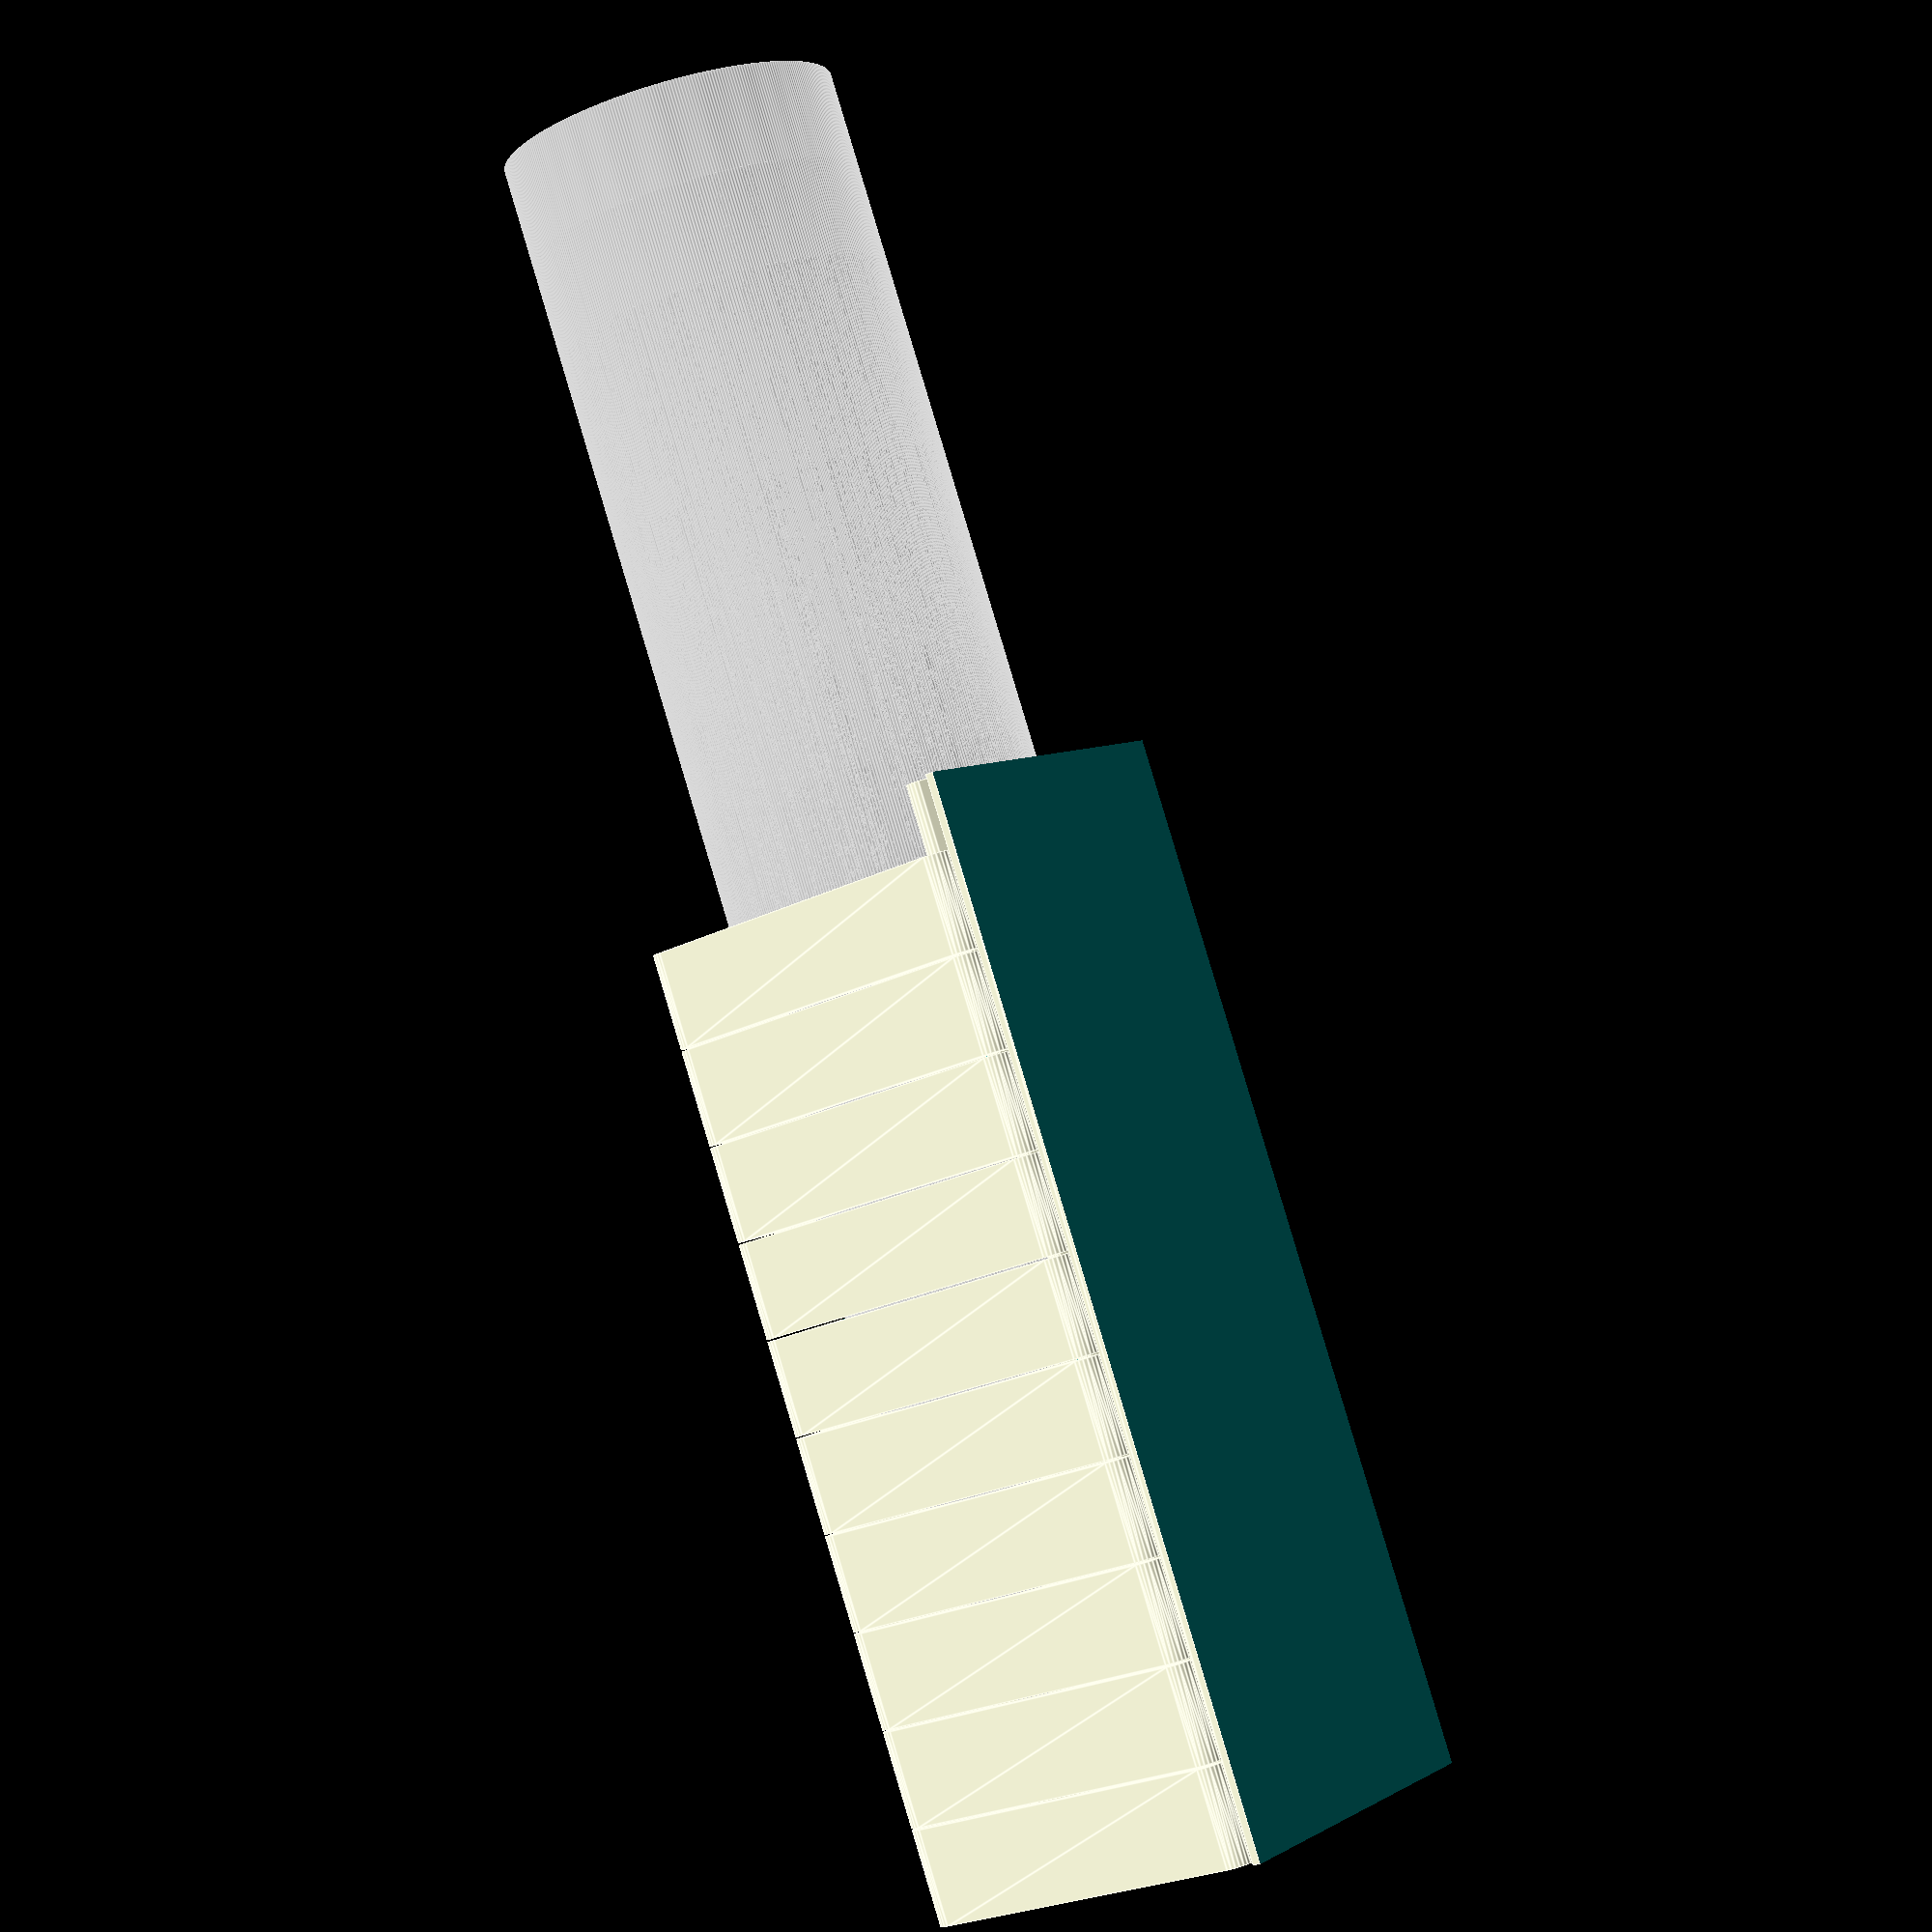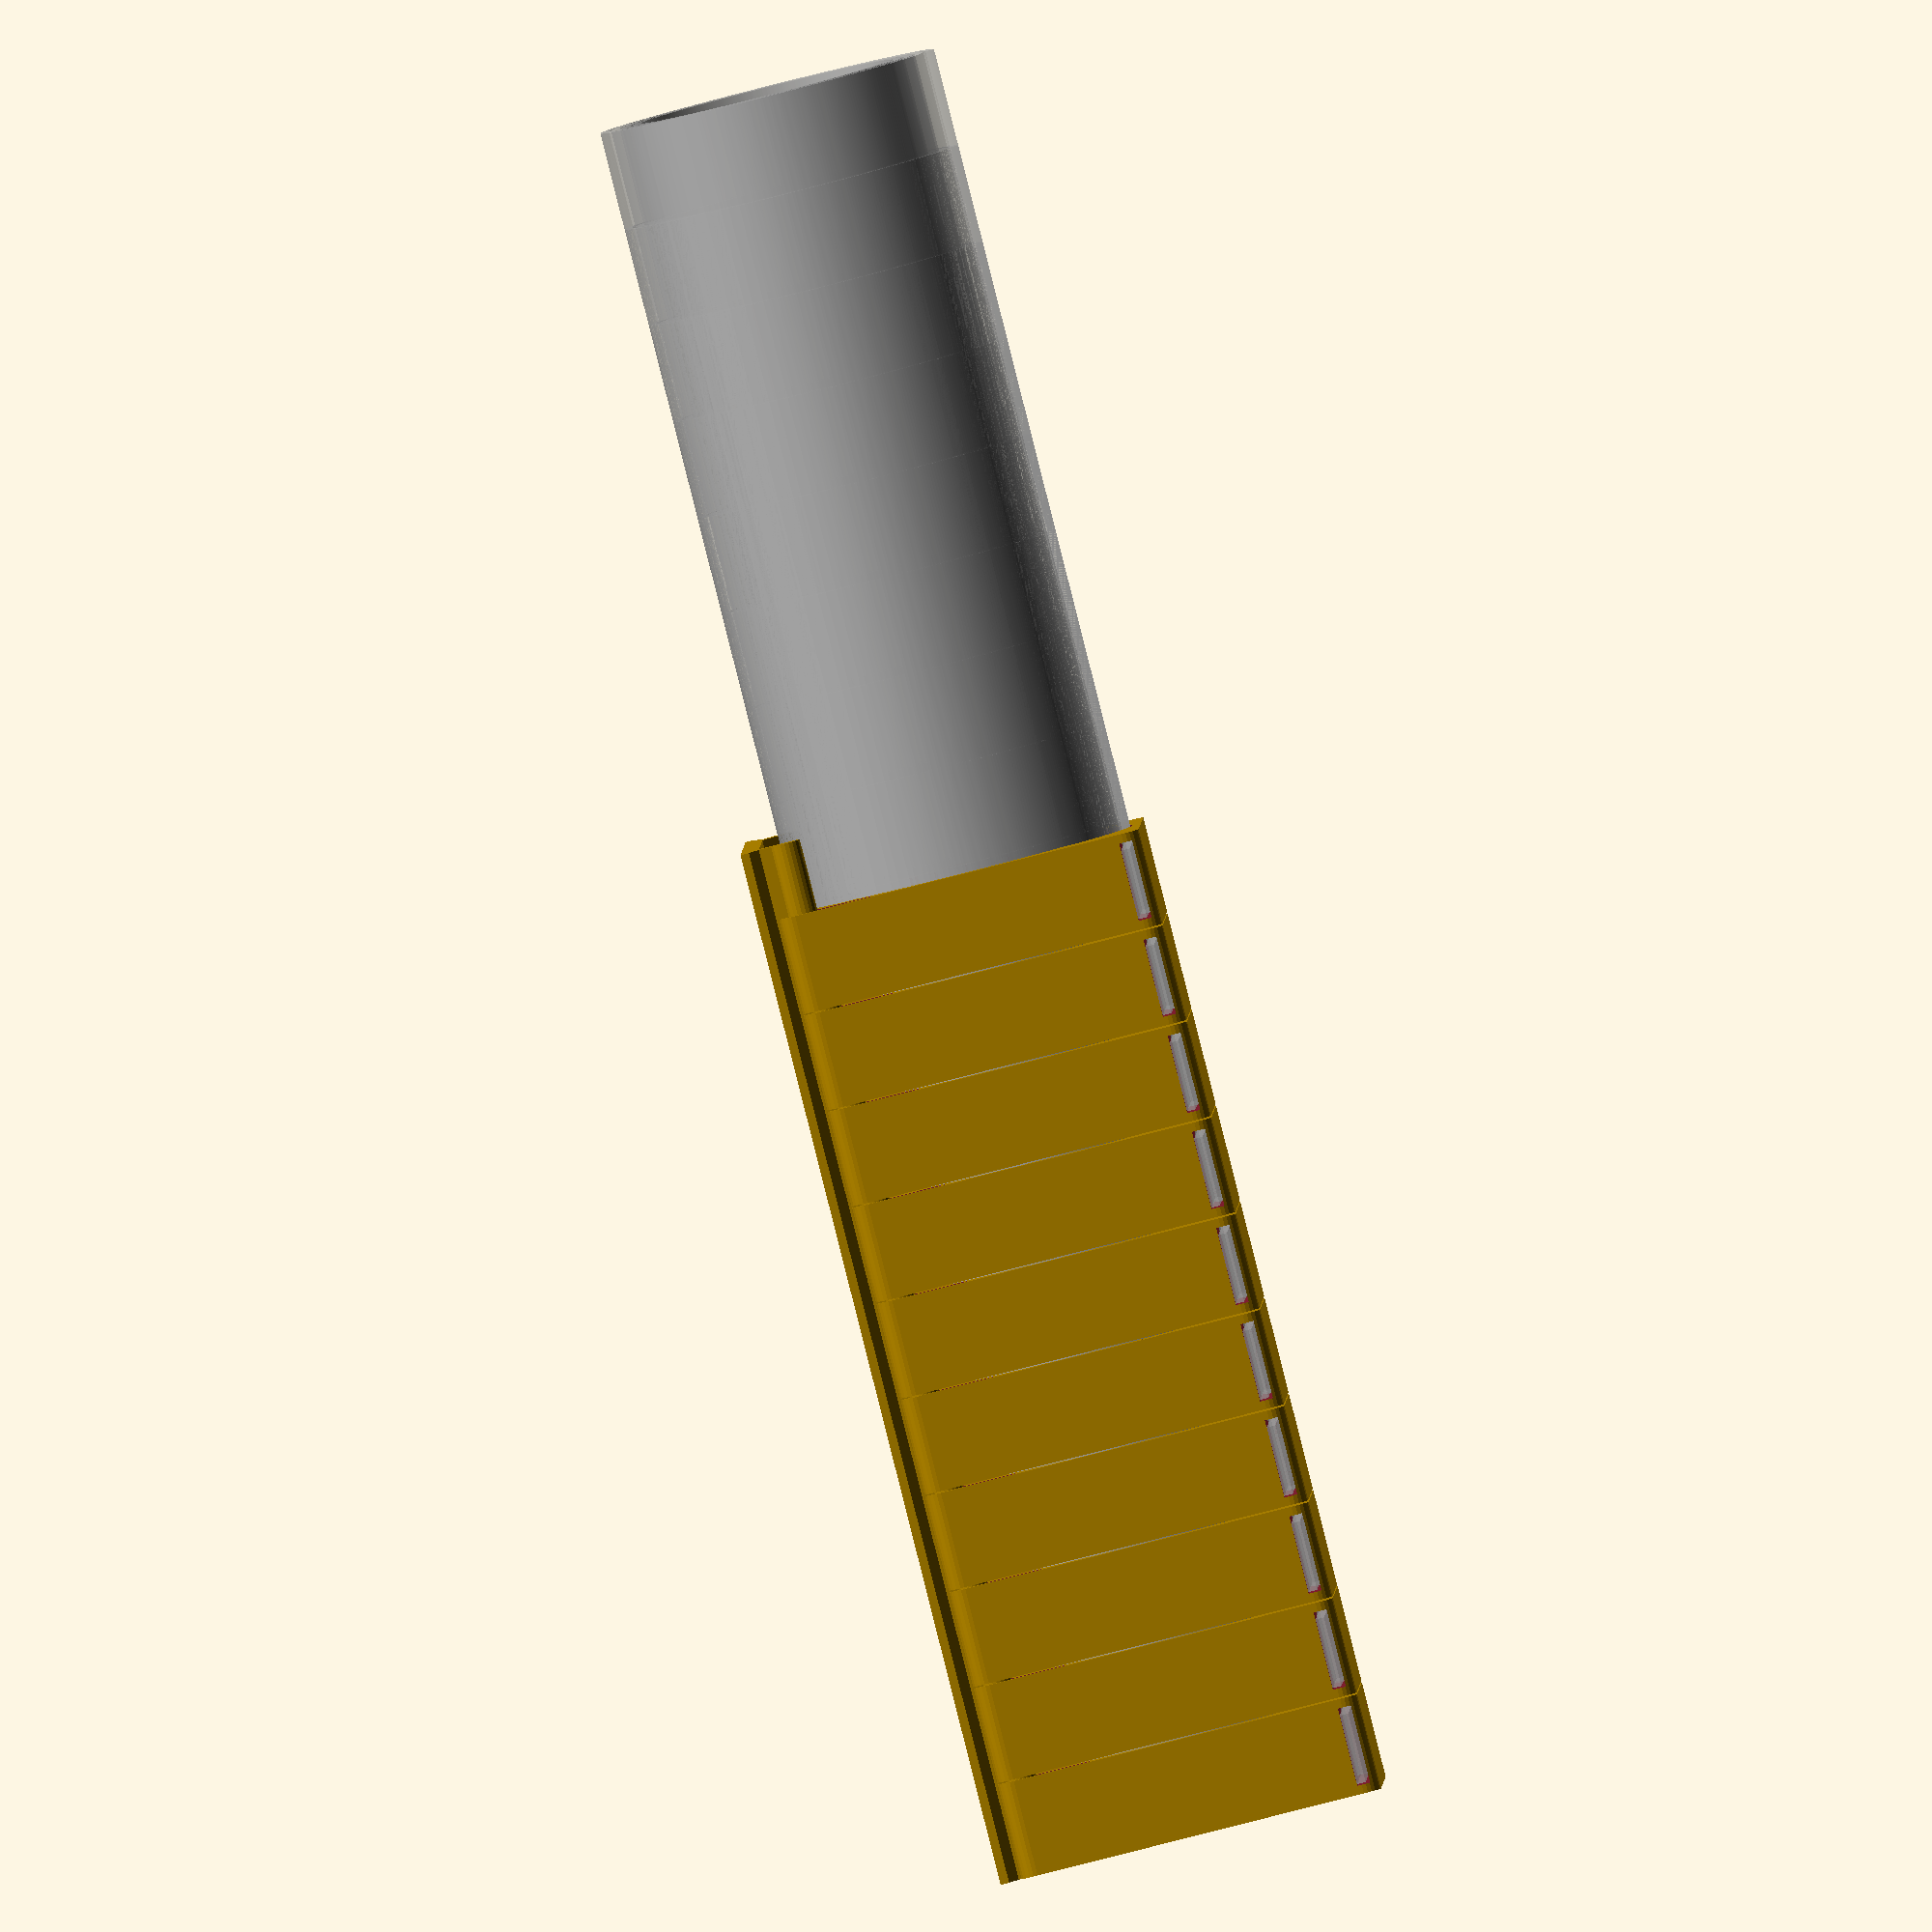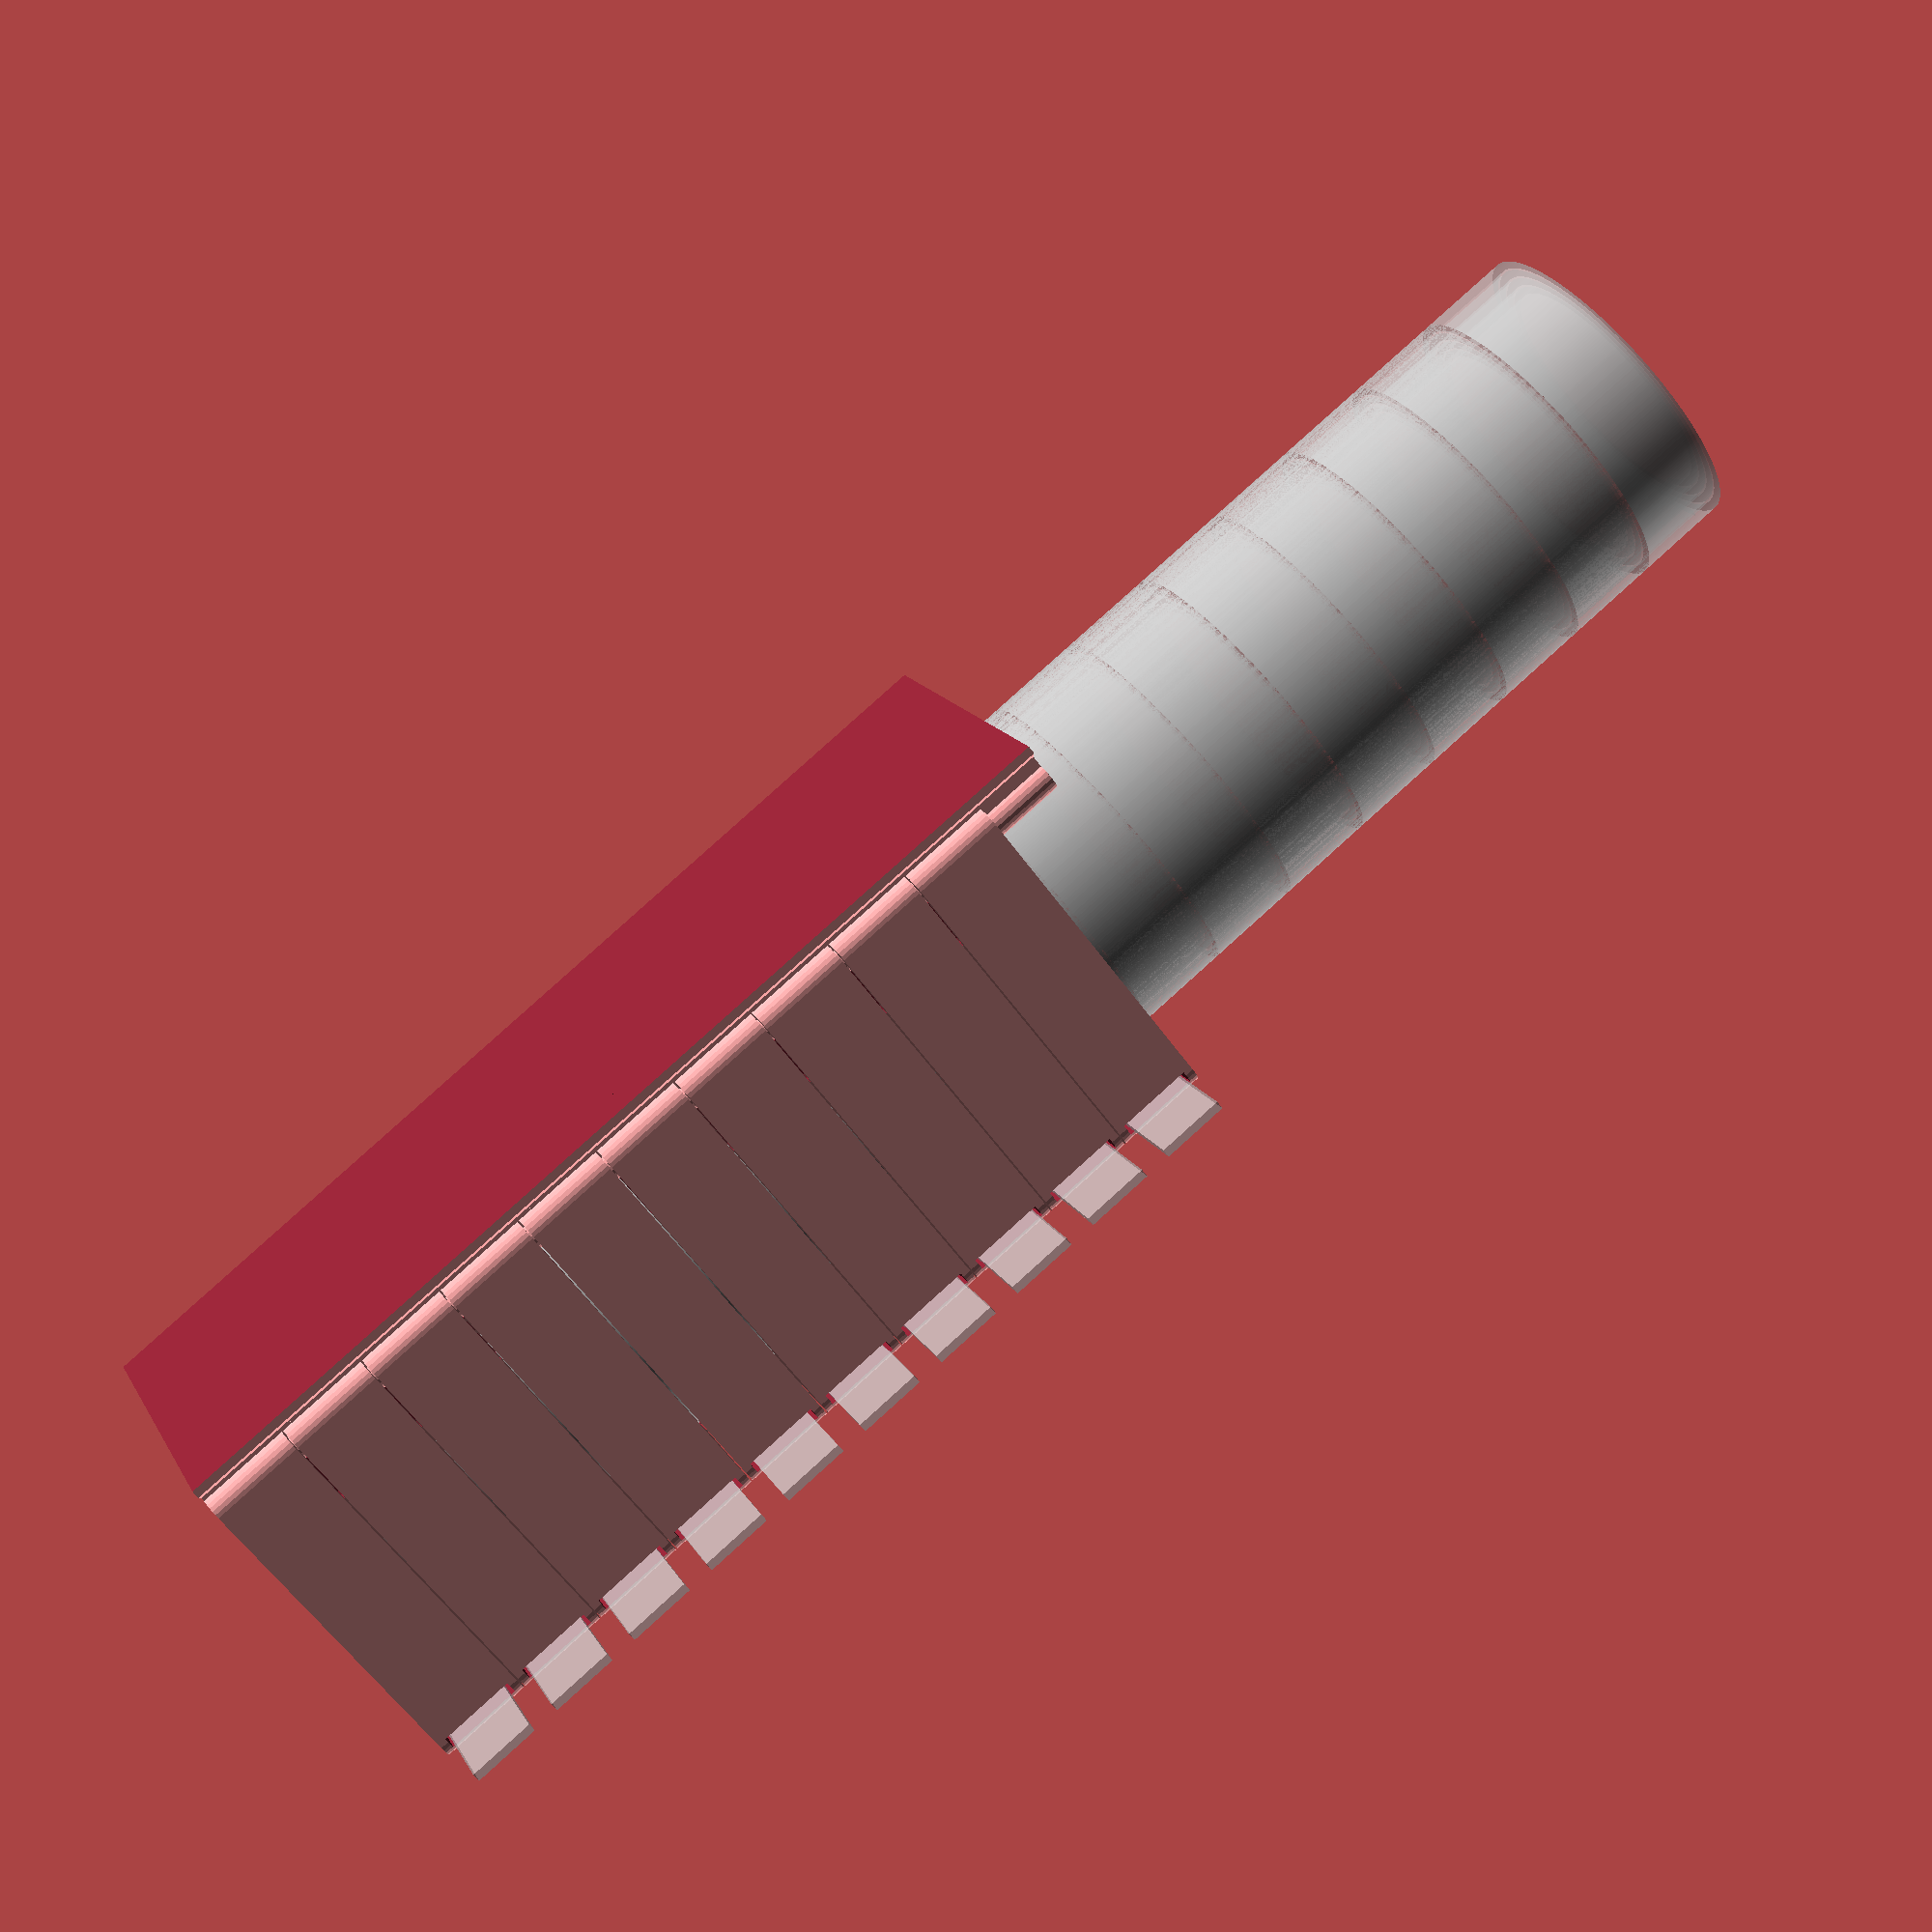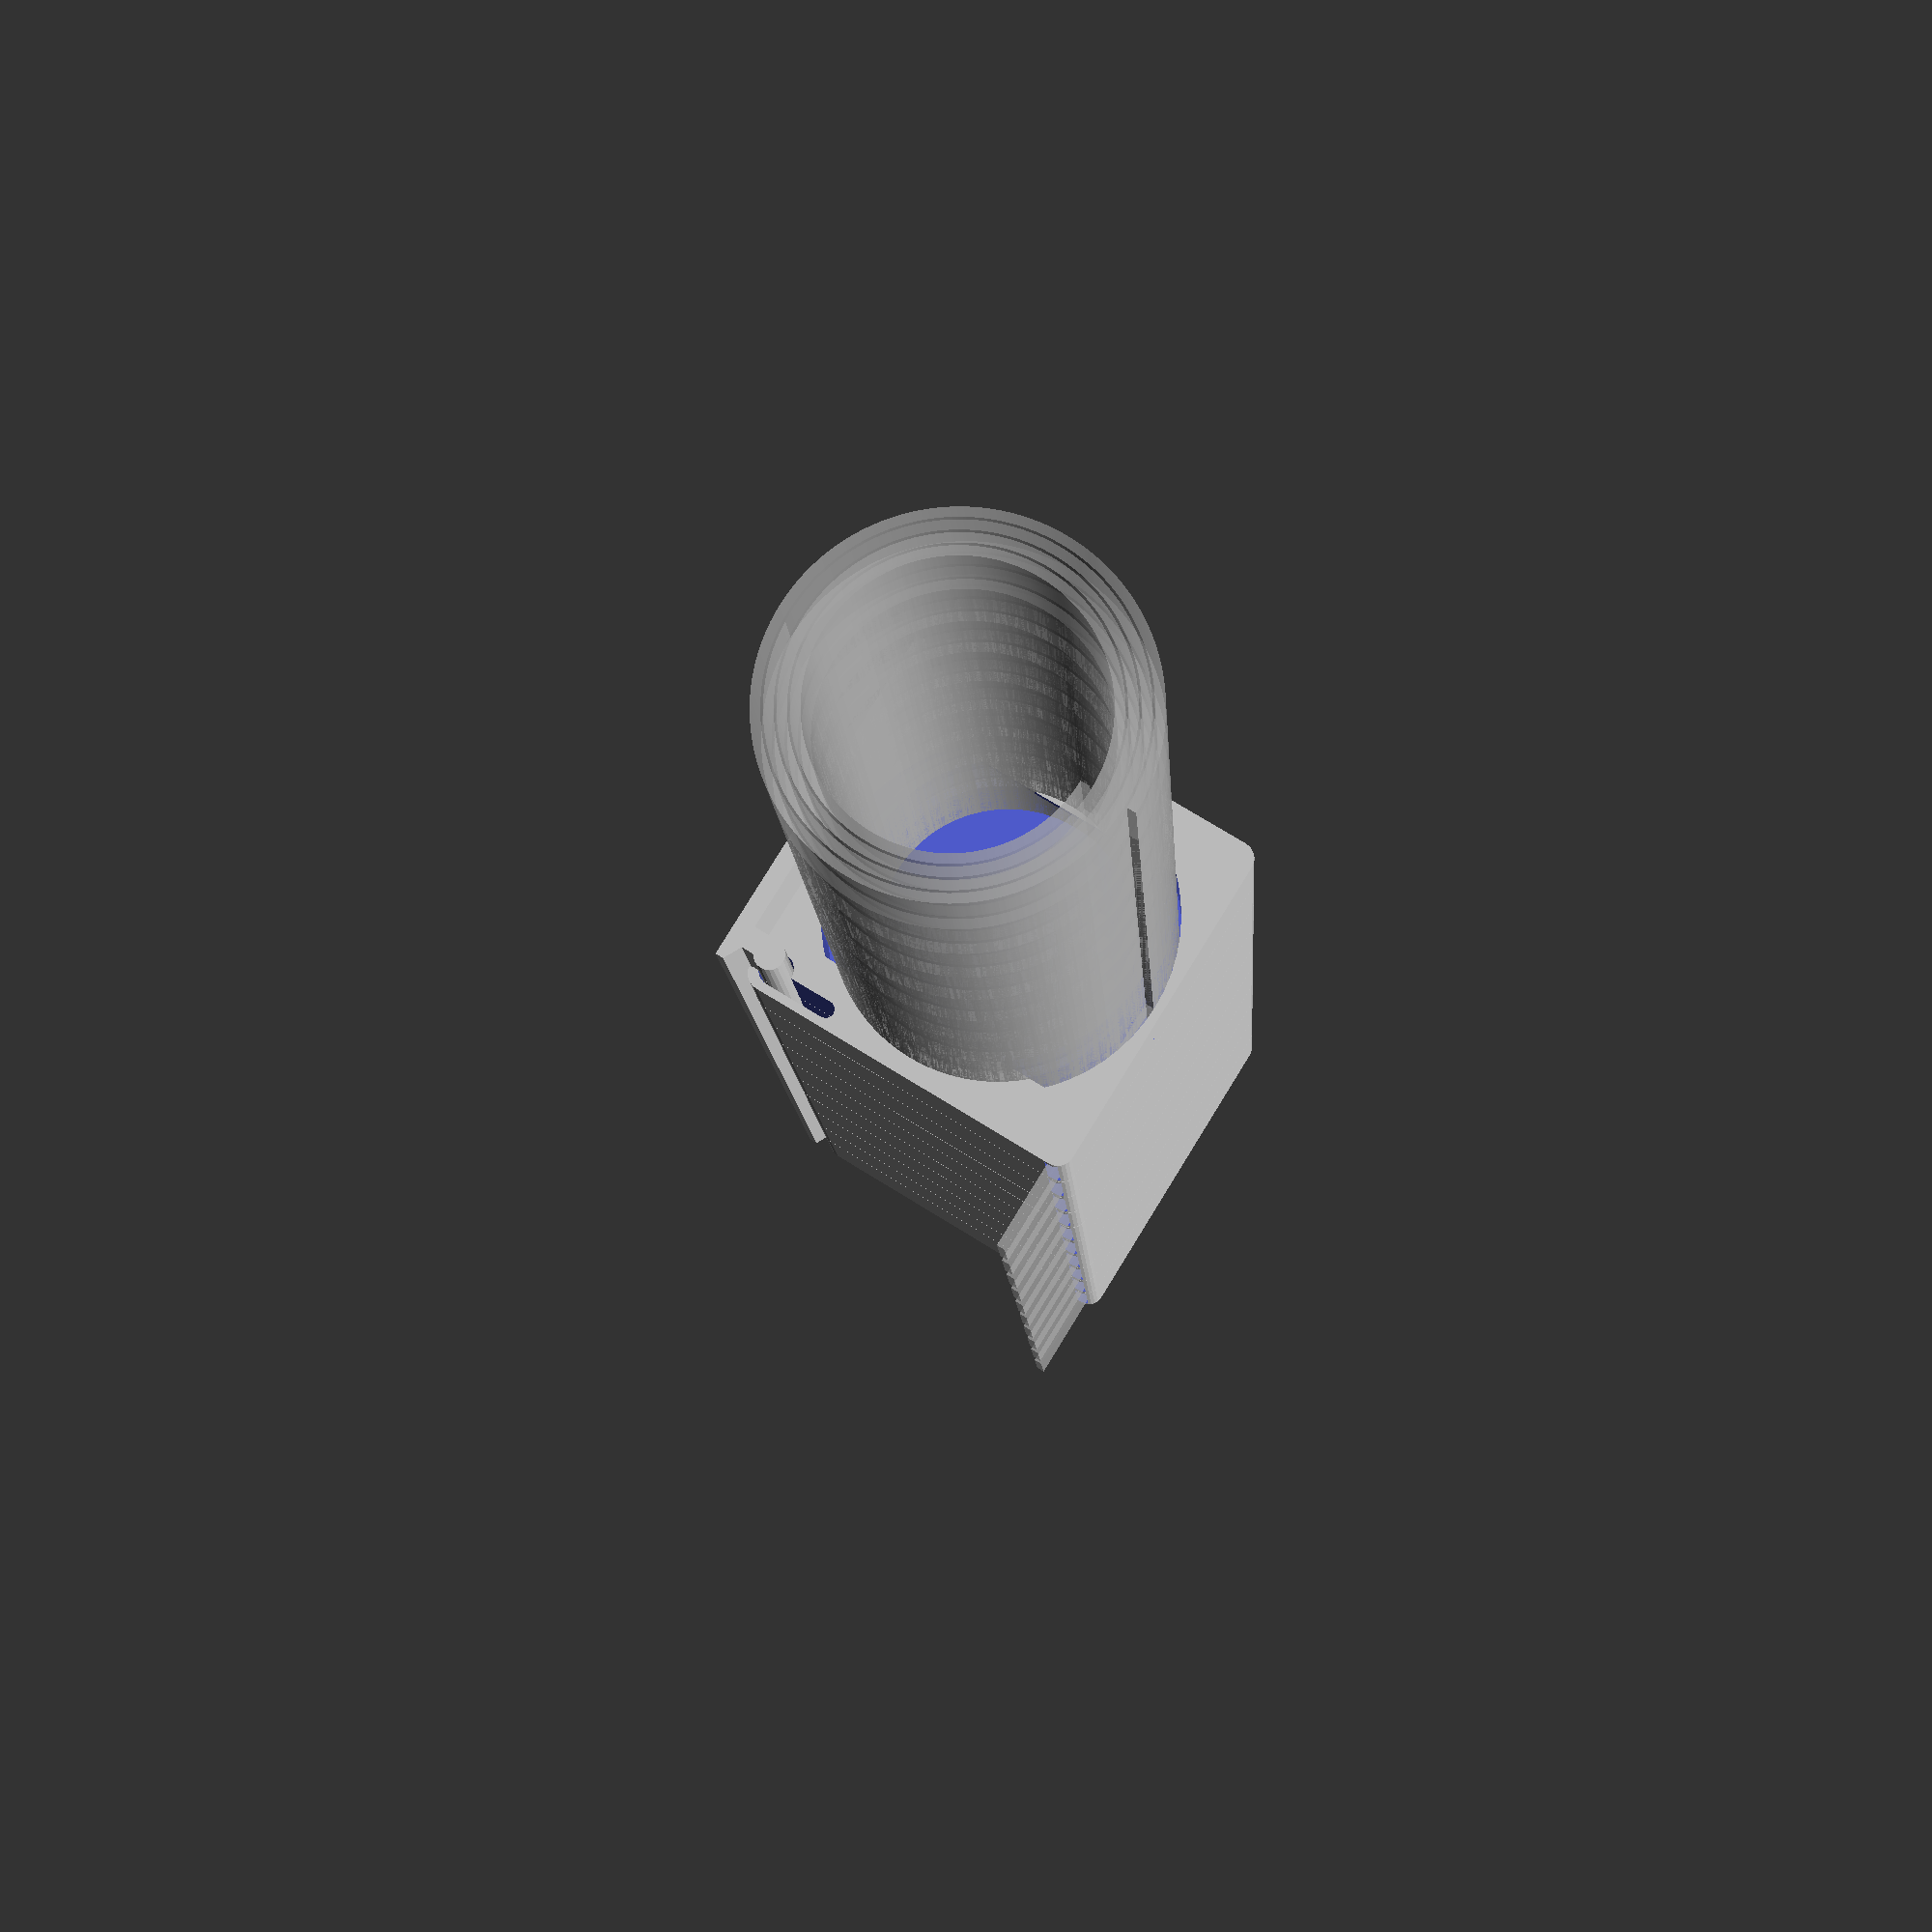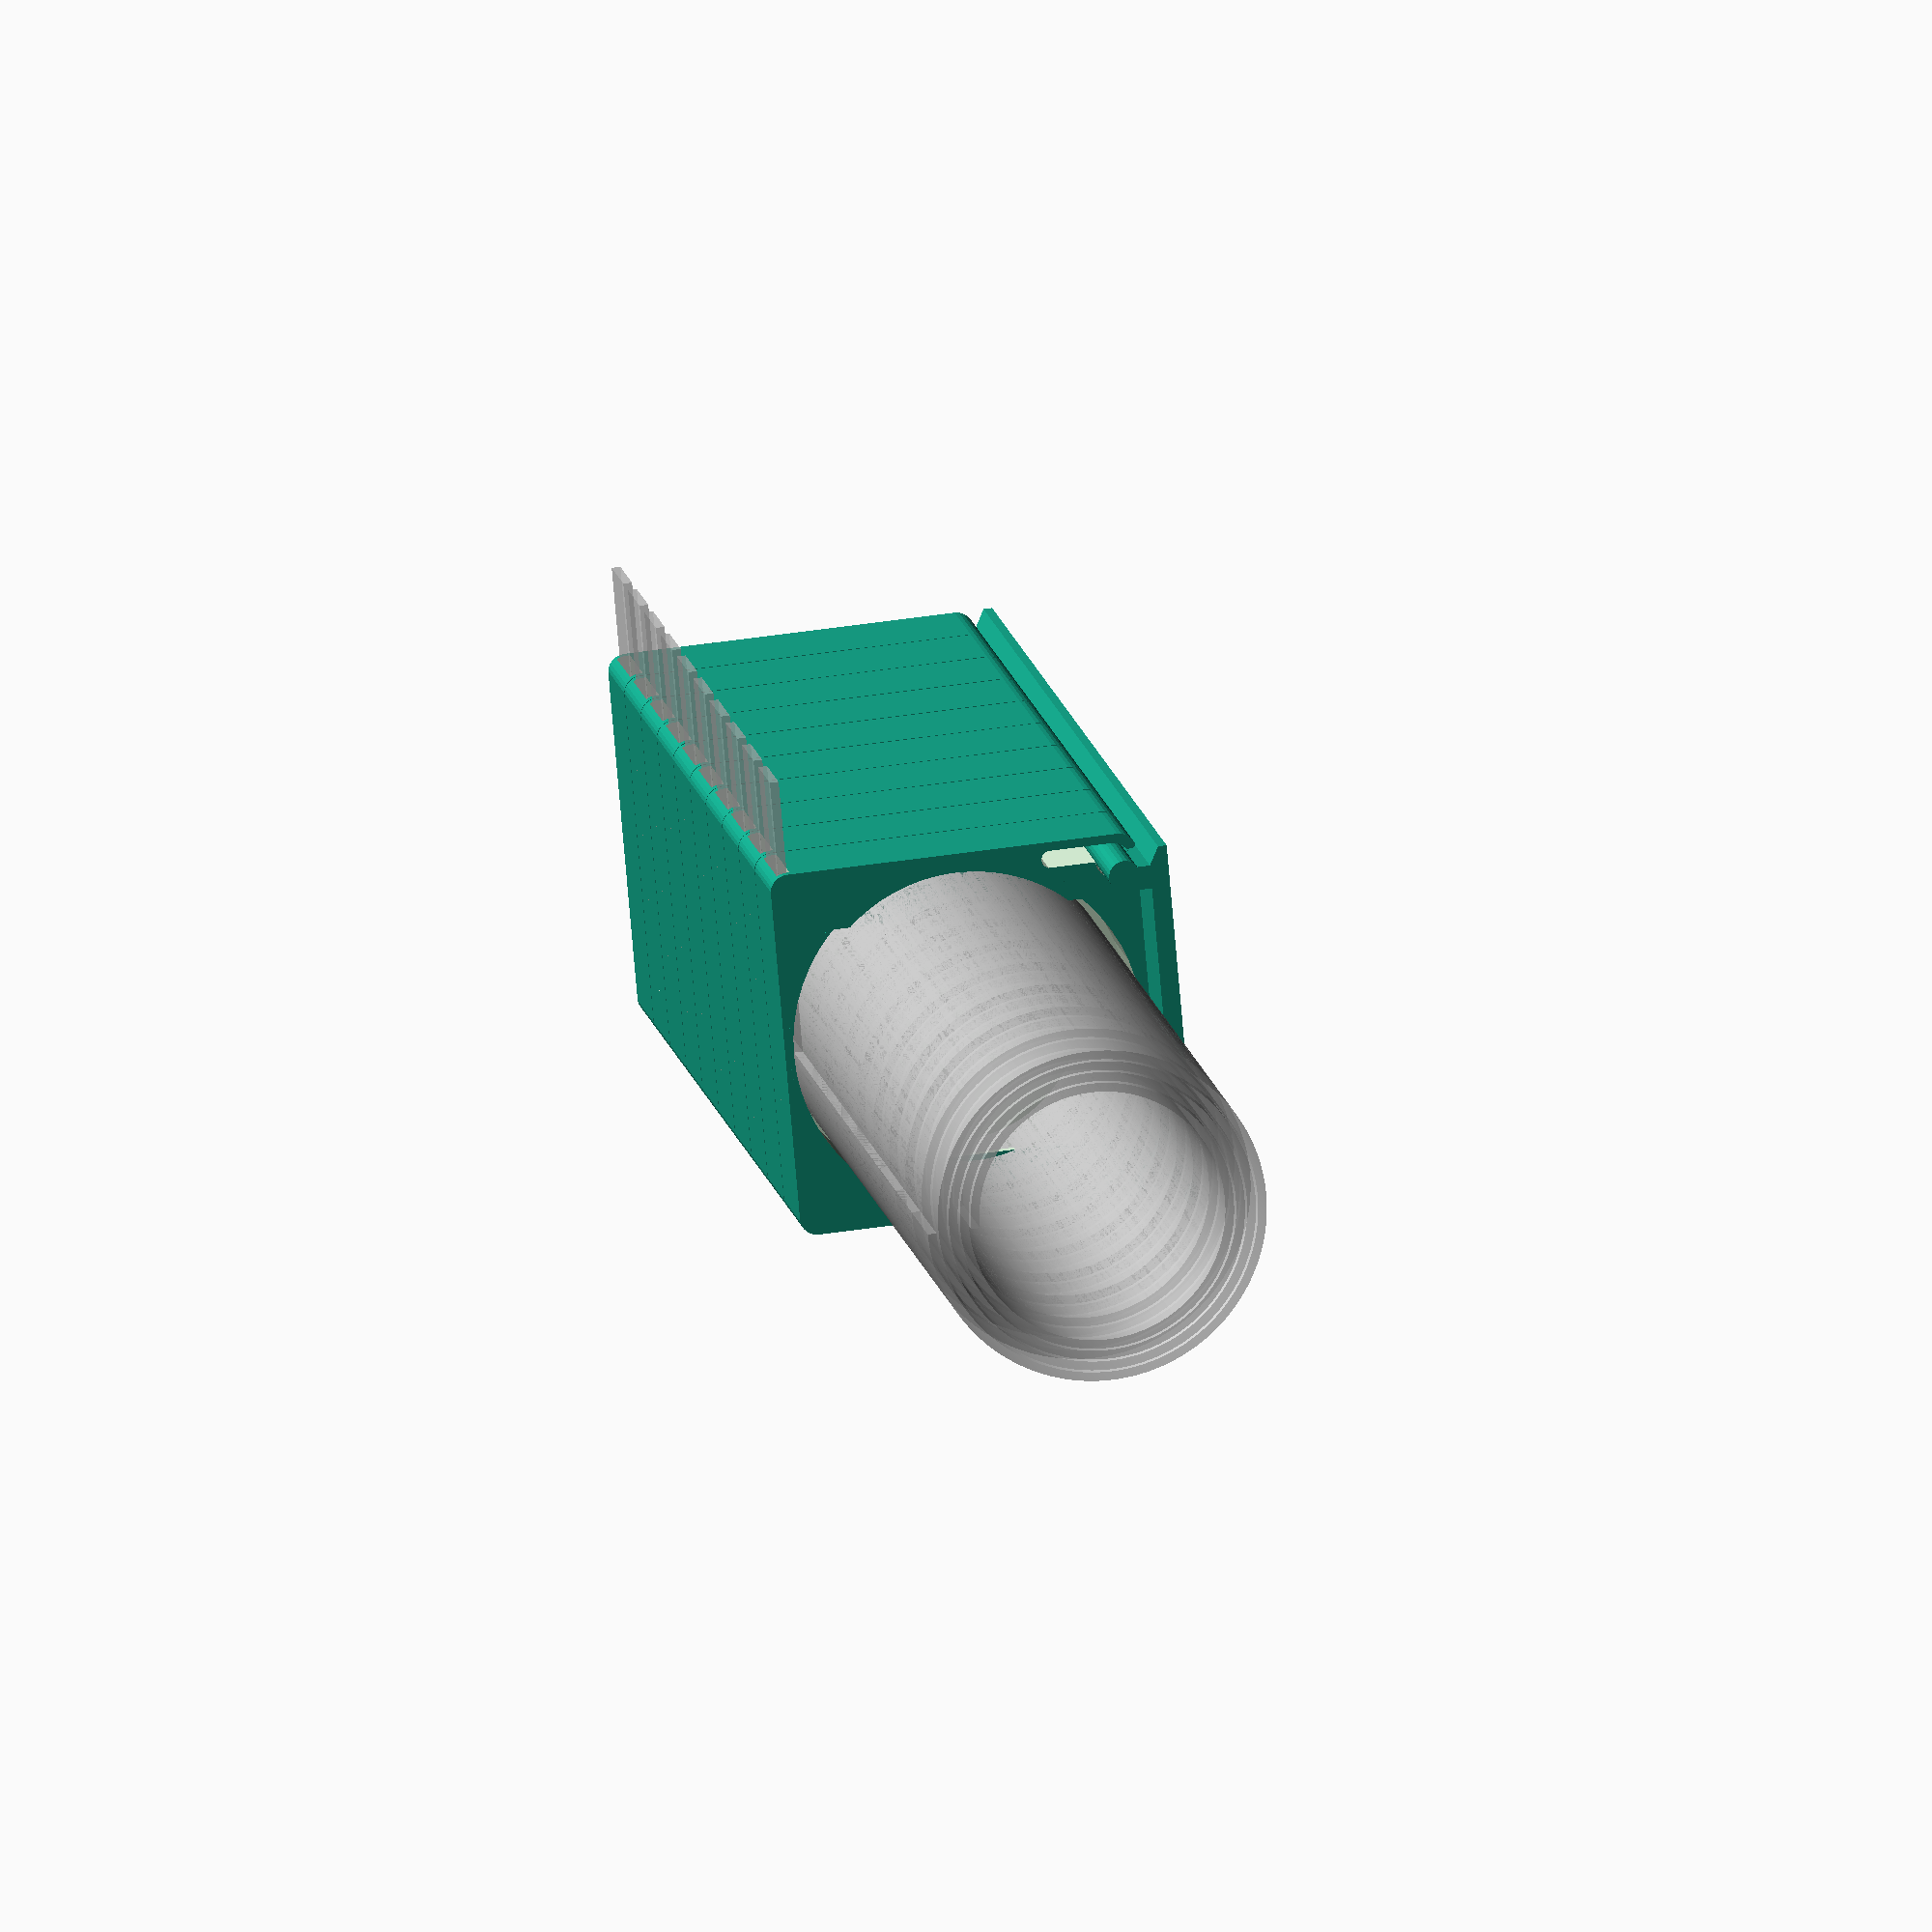
<openscad>
// SMDispenser.scad
// SMD component dispenser
// CC-BY-SA
// Brian K. White - b.kenyon.w@gmail.com 2025

PRINT = "base";
//PRINT = "caddy";
//PRINT = "cap"; // end cap, only needed if spool_retainer_walls=false
preview_fully_populated = true;

// MAIN USER OPTIONS

// CADDY SIZE
// Fitment clearances are already added to the given strip dimensions
// so you can just use the actual strip dimensions like 8mm x 1mm
// for most common paper 0805 etc.

// some sample strip dimensions
// 33x3   48TSOP 28TSOP-II
// 32x4   32SOP
// 25x4   28SOIC
// 25x3   44VQFP 28TSOP-I
// 16x3   14SO 14SOIC 16SO 16SOIC
// 16x2   24TSSOP
// 13x3   8SOIC
// 12x2   14TSSOP 16TSSOP
// 8x2    SC70, large capacity 0805 caps
// 8x1    1206 0805 0604 paper

strip_width = 8;
strip_thickness = 1;
spool_diameter = 40;

//strip_width = 8;
//strip_thickness = 1;
//spool_diameter = 60;

//strip_width = 12;
//strip_thickness = 2;
//spool_diameter = 60;

//strip_width = 16;
//strip_thickness = 3;
//spool_diameter = 120;

//strip_width = 25;
//strip_thickness = 4;
//spool_diameter = 120;

//strip_width = 33;
//strip_thickness = 4;
//spool_diameter = 120;

// Do you want little walls to contain the spool?
// Set false if you can't print the bridges well enough.
// With the walls, each caddy holds it's spool in by itself.
// Without the walls, the spools are only trapped by the next caddy in line,
// and you can print the end cap to cover the left-most caddy.
// Set preview_fully_populated=true to see it.
spool_retainer_walls = true;


///////////////////////////////////////////////////////////////////////////////////
// CUSTOMIZATION

// height of partial walls to trap the spool
spool_traps_depth = strip_thickness*6;

slot_fc = 0.5; // fitment clearance just for the dispenser slot
fc = 0.2; // fitment clearance for everything else

// Base
base_length = 120;
base_tilt_angle = 0;
//base_tilt_angle = 15;
base_tilt_center = true;  // preserve center of gravity

// End Cap
// thin solid blank caddy shape used as end cap when trap=0
cap_thickness = 4;

///////////////////////////////////////////////////////////////////////////////////

wall_thickness = 1;
corner_radius = 2;

rail_width = spool_diameter/15;

top_hook_thickness = rail_width;

clip_thickness =
  spool_diameter<50 ? 1 :
  spool_diameter>100 ? 3 :
  2;

detent_height = clip_thickness/2 + fc*2;

// TODO smarter 2-part base design with seperate plinth and rail parts
// so that high angles don't have to mean high elevations.
// TODO right-triangle math instead of this jank-ass
base_extra_thickness = 
  (base_tilt_center ? spool_diameter/60 *
    (base_tilt_angle<6  ? rail_width-1 :
    base_tilt_angle<11 ? 6 :
    base_tilt_angle<16 ? 10 :
    base_tilt_angle<22 ? 15 :
    base_tilt_angle<28 ? 20 :
    base_tilt_angle<37 ? 30 :
    body_depth):
  base_tilt_angle<6 ? rail_width-1 :
  0);

///////////////////////////////////////////////////////////////////////////////////


e = 0.01;
//$fn=72;
$fa = 6;
$fs = 0.5;

body_width = spool_diameter + wall_thickness*2;
body_depth = body_width;
body_height = wall_thickness + slot_fc + strip_width + slot_fc + (spool_retainer_walls?wall_thickness:0);
spool_radius = spool_diameter/2;

module mirror_copy(v = [1, 0, 0]) {
  children();
  mirror(v) children();
}

module sqylinder (w=10,d=10,h=10,r=1) {
  hull() {
    mirror_copy([0,1,0]) translate([0,d/2-r,0])
      mirror_copy([1,0,0]) translate([w/2-r,0,0])
        cylinder(h=h,r=r,center=true);
  }
}

// r = outside radius
// l = loops
// h = height
// w = width
// s = space between loops
module spiral(r=10, l=1, h=1, w=1, s=1) {

  // this math for s is not quite right but close
  x = 360/w;
  o = x - s/w*x;
  W = w + s;
  R = r - l*W;

  linear_extrude(h=h)
    polygon(points= concat(
        [ for (t = [0:360*l])    [ (R-W+t/o)*sin(t), (R-W+t/o)*cos(t) ] ],
        [ for (t = [360*l:-1:0]) [ (R-s+t/o)*sin(t), (R-s+t/o)*cos(t) ] ]
      )
    );
}

module spool() {
  loops=4;
  translate([0,0,wall_thickness+slot_fc]) {
    spiral(r=spool_radius-slot_fc/2,l=loops,h=strip_width,w=strip_thickness,s=fc);
    translate([-e,spool_radius-strip_thickness-slot_fc/2,0]) cube([body_width*0.75,strip_thickness,strip_width]);
  }
}

// top rail shape & position
// used by both the male & female parts
module top_rail (h,f=false) {
  x = f ? fc : 0; // expand if female
  translate([-body_width/2+rail_width*1.5+top_hook_thickness,-body_depth/2,0])
    hull() mirror_copy([1,-1,0]) translate([rail_width,-rail_width,0]) cylinder(d=x+rail_width+x,h=h);
}

// bottom rail shape & position
// used by both the male & female parts
module bottom_rail (h,f=false) {
  x = f ? fc : 0; // fitment clearance added to some things for female

  r = rail_width/2 + detent_height/2;        // clip inside radius
  a = body_width/2 - r - clip_thickness -fc; // horizontal at y=0

  // main bar
  translate([a,-body_depth/2+r+wall_thickness,0]) cylinder(r=r+x,h=h);

  // connector
  d = r + wall_thickness + rail_width;
  translate([a-r-x,-body_depth/2-rail_width,0]) cube([x+rail_width+x,d,h]);

  // chamfer
  if (f) translate([a-r+rail_width/2,-body_depth/2-e,0]) rotate([0,0,45]) translate([-rail_width/2,-rail_width/2,0]) cube([rail_width,rail_width,h]);

  // compliance slot
  // only used on female part
  if (f) {
    w = 2;     // slot width

    sr = w/2;  // slot radius
    sa = body_width/2 - sr - clip_thickness; // slot horizontal position
    b = -body_depth/2+wall_thickness+r; // bottom of slot centered on main bar

    // cheeseball auto depth of cut
    // depth of cut proportional to compliant part thickness, width, deflection
    p = b + (h+clip_thickness+detent_height)/2; // pending top

    // max allowable depth of cut leaving wall_thickness to spool
    c = spool_radius + wall_thickness + sr; // diagonal distance center-center
    m = -sqrt(c^2-sa^2); // max top

    t = p>m?m:p; // top of slot

    hull() {
      translate([sa,t,0]) cylinder(r=sr,h=h);
      translate([sa,b,0]) cylinder(r=sr,h=h);
    }

  }

}

// 
module caddy(solid=0) {

  cap = (solid>0); // if solid>0 then we are making a cap
  bh = cap ? solid : body_height; // body height
  slot_depth = strip_thickness + slot_fc;
  slot_height = spool_retainer_walls ? slot_fc + strip_width + slot_fc : body_height ;

  difference() {

    // add
    // main rounded square body
    translate([0,0,bh/2]) sqylinder(w=body_width,d=body_depth,h=bh,r=corner_radius);

    // cut
    group() {
      
      H = bh+2;

      // skip for cap
      if (!cap) translate([0,0,wall_thickness]) {
        // spool cavity
        cylinder(d=spool_diameter,h=bh);
        // dispenser slot
        translate([0,spool_radius-slot_depth,0]) cube([spool_diameter,slot_depth,slot_height]);
      }

      // rail sockets
      translate([0,0,-1]) {
        top_rail(h=H,f=true);
        bottom_rail(h=H,f=true);
      }

    }

  }

  // add
  // partial walls to trap the spool
  // skip for cap
  if (spool_retainer_walls && !cap) {
    translate([0,0,body_height-wall_thickness]) difference() {
      cylinder(d=spool_diameter+wall_thickness,h=wall_thickness);
      cube([spool_diameter-spool_traps_depth*2,body_depth,body_height],center=true);
    }
  }

  // imaginary spool
  // skip for cap
  if (!cap) %spool();
}

module base (l=120) {
  difference() {
    group() {

      // plinth
      hull() {
        // left half of top plate
        xl = body_width/2 - top_hook_thickness - rail_width - wall_thickness - fc;
        // right half of top plate
        xr = body_width/2 - clip_thickness - detent_height - fc;

        // top plate
        translate([-xl,-body_depth/2-1-fc,0])
          cube([xl+xr,1,l]);

        // bottom plate
        if (base_tilt_center) {
          rotate([0,0,base_tilt_angle])
            translate([-body_width/2,-1-body_depth/2-fc-base_extra_thickness,0])
              cube([body_width,1,l]);
        } else {
          translate([body_width/2,-body_depth/2-fc-2-base_extra_thickness,0])
            rotate([0,0,base_tilt_angle])
              translate([-body_width,0,0])
                cube([body_width,1,l]);
        }
      }
    
      top_rail(h=l);

      bottom_rail(h=l);
    }

    // shave junk off the bottom
        if (base_tilt_center) {
          rotate([0,0,base_tilt_angle])
            translate([-body_width/2-1,-body_depth*1.5-fc-3-base_extra_thickness+e,-1])
              cube([body_width+2,body_depth+2,l+2]);
        } else {
          translate([body_width/2,-body_depth/2-fc-3-base_extra_thickness+e,0])
            rotate([0,0,base_tilt_angle])
              translate([-body_width-1,-body_depth-1,-1])
                cube([body_width+2,body_depth+2,l+2]);
        }    


  }
}

///////////////////////////////////////////////////////////////////////////////////
// render

if ($preview || is_undef(PRINT)) {
  if (preview_fully_populated) translate([0,base_length/2,body_depth/2+fc+1+base_extra_thickness]) rotate([90,base_tilt_angle,0]) {
    // full length base
    base(l=base_length);
    // as many caddies as fits
    s = body_height+fc;
    l = base_length - s - (spool_retainer_walls?0:cap_thickness+fc);
    for(i = [0 : s : l]) {
      translate([0,0,i]) caddy();
      if (!spool_retainer_walls && i+s>l) translate([0,0,i+s]) caddy(solid=cap_thickness);
    }
  } else {
    // single caddy base
    base(l=body_height*1.5);
    // single caddy
    caddy();
  }
} // $preview
else if (PRINT=="caddy") caddy();
else if (PRINT=="cap") caddy(solid=cap_thickness);
else if (PRINT=="base") translate([0,body_depth/2,0]) base(l=base_length);
</openscad>
<views>
elev=205.2 azim=27.1 roll=51.0 proj=p view=edges
elev=264.9 azim=273.2 roll=255.8 proj=o view=wireframe
elev=60.6 azim=114.2 roll=215.6 proj=p view=solid
elev=106.9 azim=354.0 roll=238.2 proj=p view=solid
elev=318.7 azim=242.2 roll=79.3 proj=o view=wireframe
</views>
